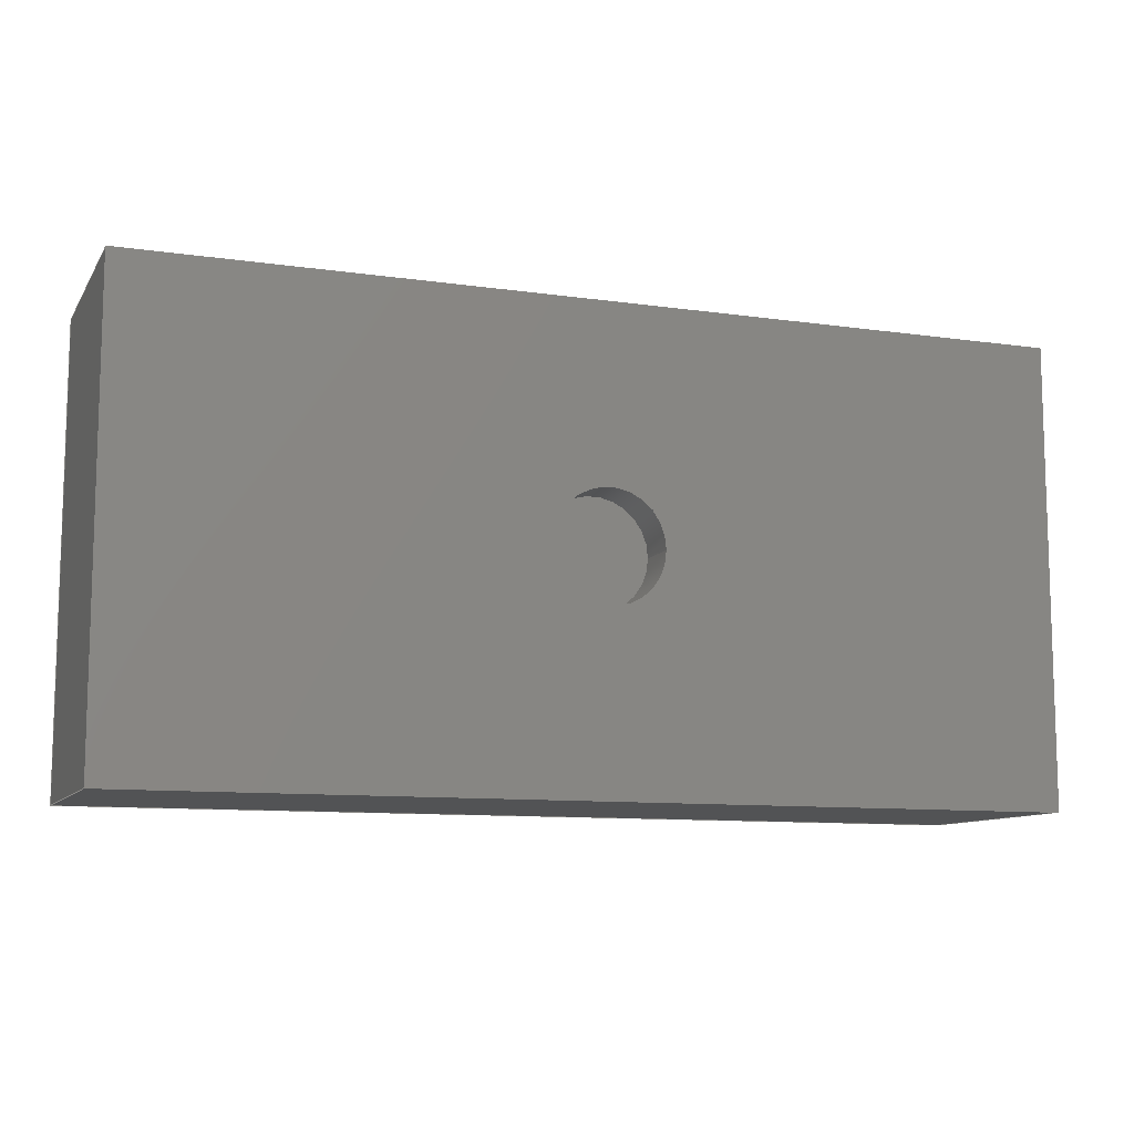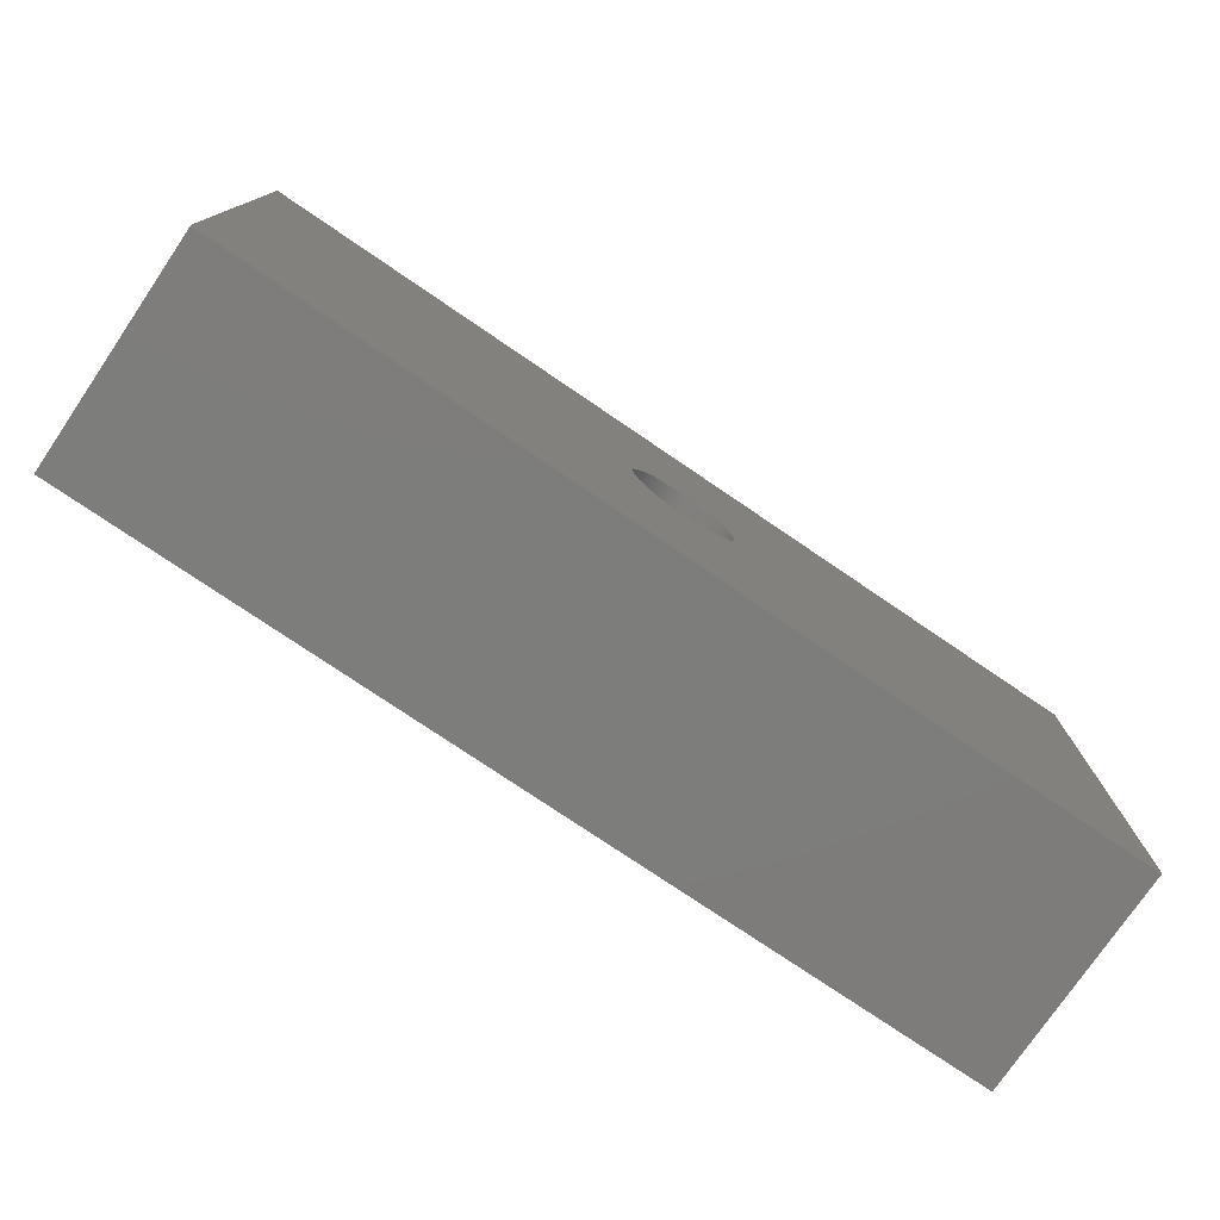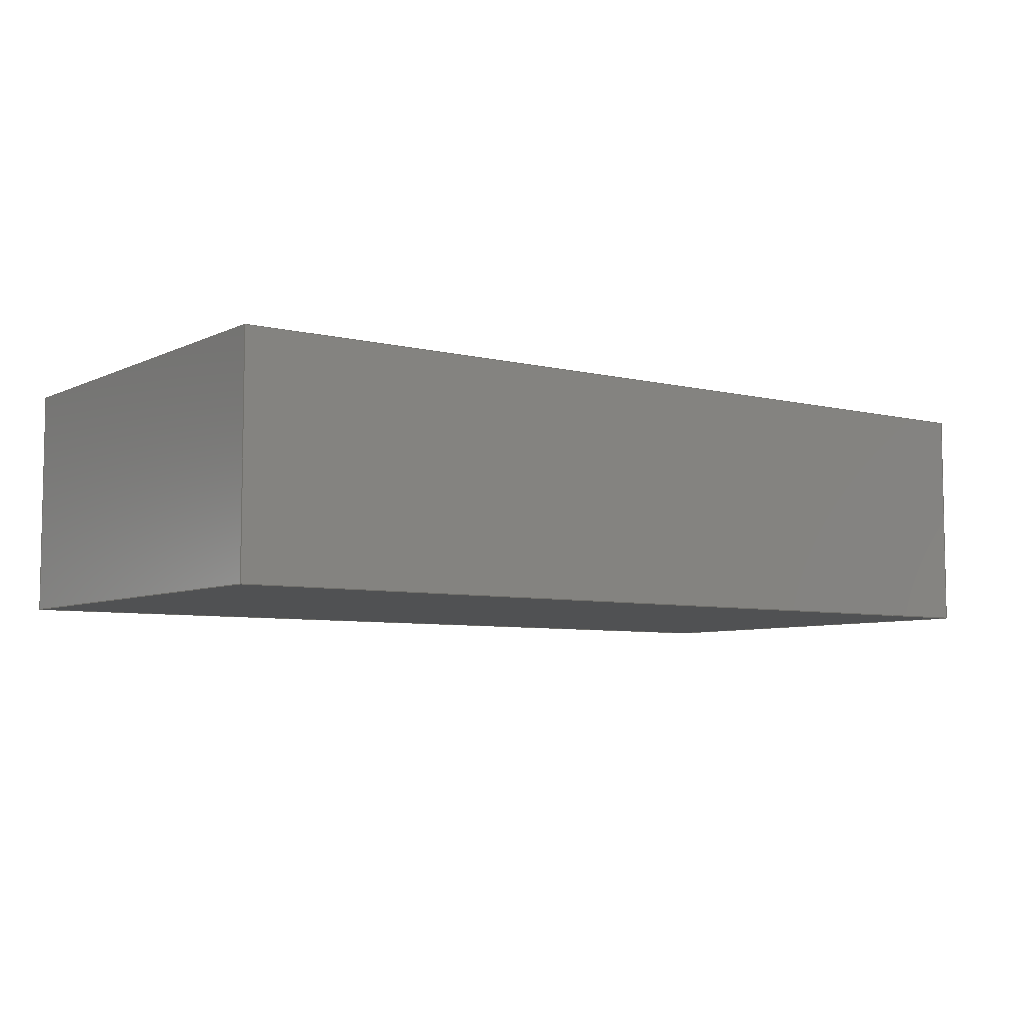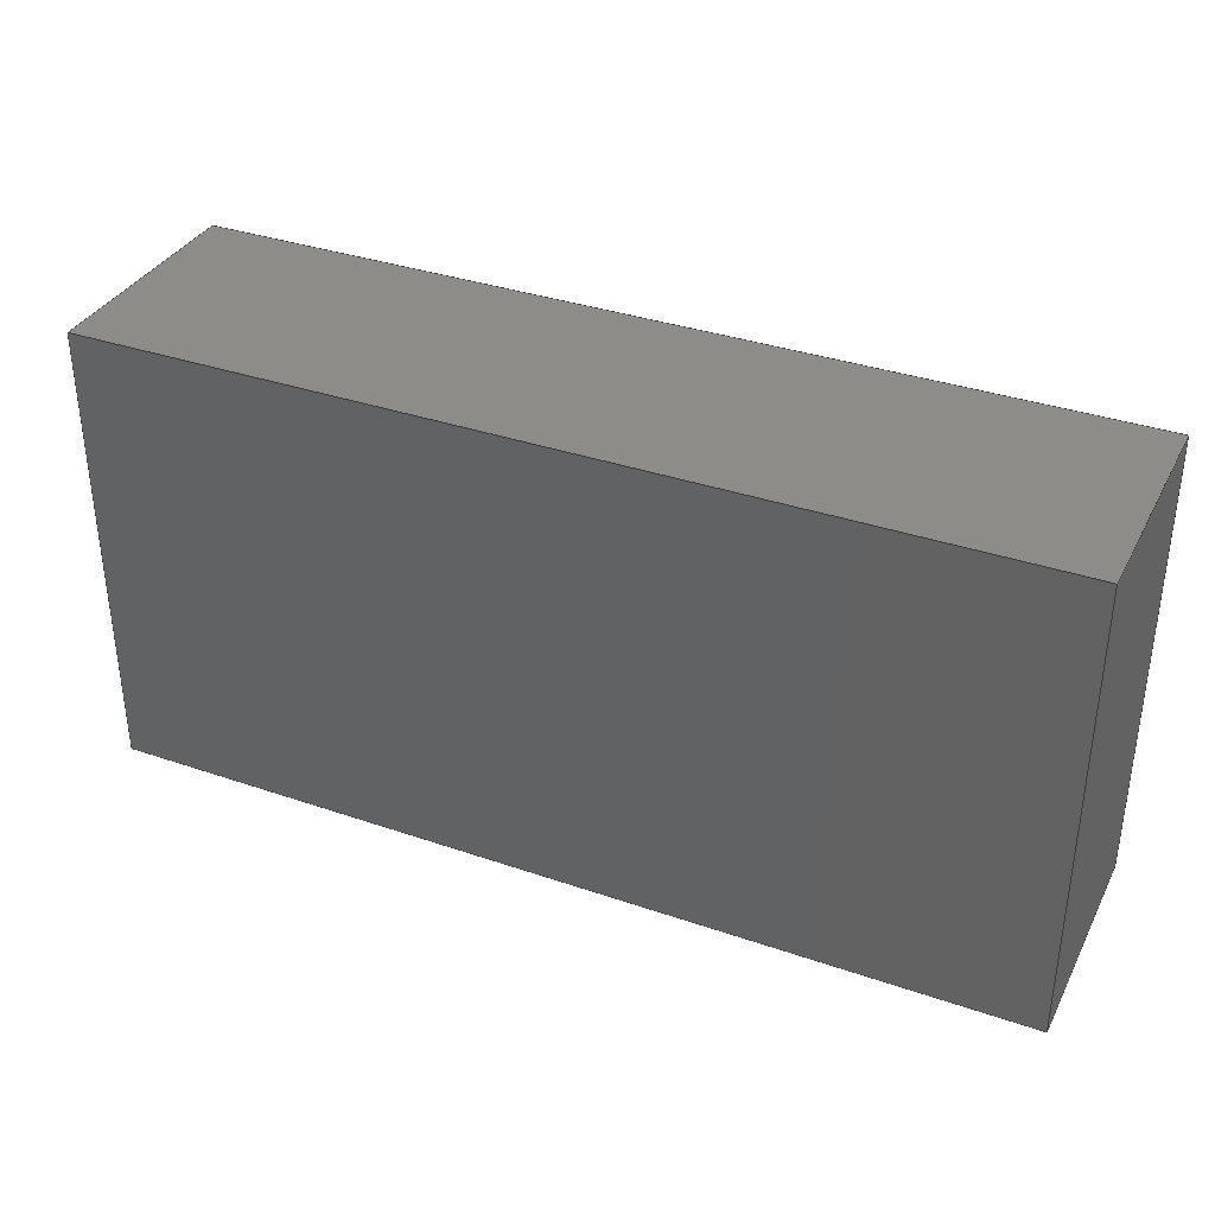
<metadata>
{"format":"step","ext":"stp","renderer":"f3d","projection":"perspective","resolution":1024,"background":"white","views":[{"elev":-10.1,"azim":-20.1,"up":"+Y"},{"elev":-76.5,"azim":-34.2,"up":"+Y"},{"elev":-6.5,"azim":143.9,"up":"+Z"},{"elev":35.3,"azim":-155.5,"up":"+Y"}]}
</metadata>
<code>
ISO-10303-21;
DATA;
#1=PROPERTY_DEFINITION_REPRESENTATION(#5,#3);
#2=PROPERTY_DEFINITION_REPRESENTATION(#6,#4);
#3=REPRESENTATION('',(#7),#296);
#4=REPRESENTATION('',(#8),#296);
#5=PROPERTY_DEFINITION('pmi validation property','',#80);
#6=PROPERTY_DEFINITION('pmi validation property','',#80);
#7=VALUE_REPRESENTATION_ITEM('number of annotations',COUNT_MEASURE(0));
#8=VALUE_REPRESENTATION_ITEM('number of views',COUNT_MEASURE(0));
#9=SHAPE_REPRESENTATION_RELATIONSHIP('None',
'relationship between 861339A8098Aeeks-None and 861339A8098Aeeks-None',
#91,#10);
#10=ADVANCED_BREP_SHAPE_REPRESENTATION('861339A8098Aeeks-None',(#101),#296);
#11=CC_DESIGN_APPROVAL(#23,(#81));
#12=CC_DESIGN_APPROVAL(#24,(#83));
#13=CC_DESIGN_APPROVAL(#25,(#30));
#14=APPROVAL_PERSON_ORGANIZATION(#68,#23,#17);
#15=APPROVAL_PERSON_ORGANIZATION(#69,#24,#18);
#16=APPROVAL_PERSON_ORGANIZATION(#70,#25,#19);
#17=APPROVAL_ROLE('approver');
#18=APPROVAL_ROLE('approver');
#19=APPROVAL_ROLE('approver');
#20=APPROVAL_DATE_TIME(#38,#23);
#21=APPROVAL_DATE_TIME(#39,#24);
#22=APPROVAL_DATE_TIME(#40,#25);
#23=APPROVAL(#26,' ');
#24=APPROVAL(#27,' ');
#25=APPROVAL(#28,' ');
#26=APPROVAL_STATUS('not_yet_approved');
#27=APPROVAL_STATUS('not_yet_approved');
#28=APPROVAL_STATUS('not_yet_approved');
#29=CC_DESIGN_SECURITY_CLASSIFICATION(#30,(#83));
#30=SECURITY_CLASSIFICATION(' ',' ',#31);
#31=SECURITY_CLASSIFICATION_LEVEL('confidential');
#32=CC_DESIGN_DATE_AND_TIME_ASSIGNMENT(#36,#34,(#81));
#33=CC_DESIGN_DATE_AND_TIME_ASSIGNMENT(#37,#35,(#30));
#34=DATE_TIME_ROLE('creation_date');
#35=DATE_TIME_ROLE('classification_date');
#36=DATE_AND_TIME(#51,#41);
#37=DATE_AND_TIME(#52,#42);
#38=DATE_AND_TIME(#53,#43);
#39=DATE_AND_TIME(#54,#44);
#40=DATE_AND_TIME(#55,#45);
#41=LOCAL_TIME(0,0,0,#46);
#42=LOCAL_TIME(0,0,0,#47);
#43=LOCAL_TIME(0,0,0,#48);
#44=LOCAL_TIME(0,0,0,#49);
#45=LOCAL_TIME(0,0,0,#50);
#46=COORDINATED_UNIVERSAL_TIME_OFFSET(0,0,.BEHIND.);
#47=COORDINATED_UNIVERSAL_TIME_OFFSET(0,0,.BEHIND.);
#48=COORDINATED_UNIVERSAL_TIME_OFFSET(0,0,.BEHIND.);
#49=COORDINATED_UNIVERSAL_TIME_OFFSET(0,0,.BEHIND.);
#50=COORDINATED_UNIVERSAL_TIME_OFFSET(0,0,.BEHIND.);
#51=CALENDAR_DATE(0,1,1);
#52=CALENDAR_DATE(0,1,1);
#53=CALENDAR_DATE(0,1,1);
#54=CALENDAR_DATE(0,1,1);
#55=CALENDAR_DATE(0,1,1);
#56=CC_DESIGN_PERSON_AND_ORGANIZATION_ASSIGNMENT(#64,#60,(#81,#83));
#57=CC_DESIGN_PERSON_AND_ORGANIZATION_ASSIGNMENT(#65,#61,(#85));
#58=CC_DESIGN_PERSON_AND_ORGANIZATION_ASSIGNMENT(#66,#62,(#83));
#59=CC_DESIGN_PERSON_AND_ORGANIZATION_ASSIGNMENT(#67,#63,(#30));
#60=PERSON_AND_ORGANIZATION_ROLE('creator');
#61=PERSON_AND_ORGANIZATION_ROLE('design_owner');
#62=PERSON_AND_ORGANIZATION_ROLE('design_supplier');
#63=PERSON_AND_ORGANIZATION_ROLE('classification_officer');
#64=PERSON_AND_ORGANIZATION(#78,#71);
#65=PERSON_AND_ORGANIZATION(#78,#72);
#66=PERSON_AND_ORGANIZATION(#78,#73);
#67=PERSON_AND_ORGANIZATION(#78,#74);
#68=PERSON_AND_ORGANIZATION(#78,#75);
#69=PERSON_AND_ORGANIZATION(#78,#76);
#70=PERSON_AND_ORGANIZATION(#78,#77);
#71=ORGANIZATION(' ',' ',' ');
#72=ORGANIZATION(' ',' ',' ');
#73=ORGANIZATION(' ',' ',' ');
#74=ORGANIZATION(' ',' ',' ');
#75=ORGANIZATION(' ',' ',' ');
#76=ORGANIZATION(' ',' ',' ');
#77=ORGANIZATION(' ',' ',' ');
#78=PERSON(' ',' ',' ',(' '),$,$);
#79=SHAPE_DEFINITION_REPRESENTATION(#80,#91);
#80=PRODUCT_DEFINITION_SHAPE('','',#81);
#81=PRODUCT_DEFINITION(' ','',#83,#82);
#82=DESIGN_CONTEXT('',#90,'design');
#83=PRODUCT_DEFINITION_FORMATION_WITH_SPECIFIED_SOURCE(' ',' ',#85,
 .NOT_KNOWN.);
#84=PRODUCT_RELATED_PRODUCT_CATEGORY('detail','',(#85));
#85=PRODUCT('861339A8098Aeeks','861339A8098Aeeks',' ',(#88));
#86=PRODUCT_CATEGORY('part',' ');
#87=PRODUCT_CATEGORY(' ','');
#88=MECHANICAL_CONTEXT(' ',#90,'mechanical');
#89=APPLICATION_PROTOCOL_DEFINITION('international standard',
'config_control_design',2010,#90);
#90=APPLICATION_CONTEXT(
'configuration controlled 3D designs of mechanical parts and assemblie
s');
#91=SHAPE_REPRESENTATION('861339A8098Aeeks-None',(#217),#296);
#92=PRESENTATION_LAYER_ASSIGNMENT('3','Layer 3',(#101));
#93=STYLED_ITEM('',(#94),#101);
#94=PRESENTATION_STYLE_ASSIGNMENT((#95));
#95=SURFACE_STYLE_USAGE(.BOTH.,#96);
#96=SURFACE_SIDE_STYLE('',(#97));
#97=SURFACE_STYLE_FILL_AREA(#98);
#98=FILL_AREA_STYLE('',(#99));
#99=FILL_AREA_STYLE_COLOUR('',#100);
#100=COLOUR_RGB('Orange',1,0.6,0);
#101=MANIFOLD_SOLID_BREP('',#102);
#102=CLOSED_SHELL('',(#110,#111,#112,#113,#114,#115,#116,#117));
#103=CYLINDRICAL_SURFACE('',#226,0.06);
#104=FACE_OUTER_BOUND('',#155,.T.);
#105=FACE_OUTER_BOUND('',#156,.T.);
#106=FACE_OUTER_BOUND('',#157,.T.);
#107=FACE_OUTER_BOUND('',#158,.T.);
#108=FACE_OUTER_BOUND('',#159,.T.);
#109=FACE_OUTER_BOUND('',#162,.T.);
#110=ADVANCED_FACE('',(#149,#150),#118,.T.);
#111=ADVANCED_FACE('',(#104),#119,.T.);
#112=ADVANCED_FACE('',(#105),#120,.T.);
#113=ADVANCED_FACE('',(#106),#121,.T.);
#114=ADVANCED_FACE('',(#107),#122,.T.);
#115=ADVANCED_FACE('',(#108),#123,.T.);
#116=ADVANCED_FACE('',(#151,#152),#103,.F.);
#117=ADVANCED_FACE('',(#109),#124,.T.);
#118=PLANE('',#219);
#119=PLANE('',#220);
#120=PLANE('',#221);
#121=PLANE('',#222);
#122=PLANE('',#223);
#123=PLANE('',#224);
#124=PLANE('',#227);
#125=LINE('',#265,#137);
#126=LINE('',#268,#138);
#127=LINE('',#270,#139);
#128=LINE('',#272,#140);
#129=LINE('',#274,#141);
#130=LINE('',#276,#142);
#131=LINE('',#278,#143);
#132=LINE('',#280,#144);
#133=LINE('',#282,#145);
#134=LINE('',#284,#146);
#135=LINE('',#286,#147);
#136=LINE('',#288,#148);
#137=VECTOR('',#232,1);
#138=VECTOR('',#233,1);
#139=VECTOR('',#234,1);
#140=VECTOR('',#235,1);
#141=VECTOR('',#238,1);
#142=VECTOR('',#239,1);
#143=VECTOR('',#240,1);
#144=VECTOR('',#243,1);
#145=VECTOR('',#244,1);
#146=VECTOR('',#247,1);
#147=VECTOR('',#248,1);
#148=VECTOR('',#251,1);
#149=FACE_BOUND('',#153,.T.);
#150=FACE_BOUND('',#154,.T.);
#151=FACE_BOUND('',#160,.T.);
#152=FACE_BOUND('',#161,.T.);
#153=EDGE_LOOP('',(#163));
#154=EDGE_LOOP('',(#164,#165,#166,#167));
#155=EDGE_LOOP('',(#168,#169,#170,#171));
#156=EDGE_LOOP('',(#172,#173,#174,#175));
#157=EDGE_LOOP('',(#176,#177,#178,#179));
#158=EDGE_LOOP('',(#180,#181,#182,#183));
#159=EDGE_LOOP('',(#184,#185,#186,#187));
#160=EDGE_LOOP('',(#188));
#161=EDGE_LOOP('',(#189));
#162=EDGE_LOOP('',(#190));
#163=ORIENTED_EDGE('',*,*,#201,.F.);
#164=ORIENTED_EDGE('',*,*,#202,.F.);
#165=ORIENTED_EDGE('',*,*,#203,.F.);
#166=ORIENTED_EDGE('',*,*,#204,.F.);
#167=ORIENTED_EDGE('',*,*,#205,.F.);
#168=ORIENTED_EDGE('',*,*,#206,.T.);
#169=ORIENTED_EDGE('',*,*,#202,.T.);
#170=ORIENTED_EDGE('',*,*,#207,.F.);
#171=ORIENTED_EDGE('',*,*,#208,.T.);
#172=ORIENTED_EDGE('',*,*,#207,.T.);
#173=ORIENTED_EDGE('',*,*,#205,.T.);
#174=ORIENTED_EDGE('',*,*,#209,.F.);
#175=ORIENTED_EDGE('',*,*,#210,.T.);
#176=ORIENTED_EDGE('',*,*,#209,.T.);
#177=ORIENTED_EDGE('',*,*,#204,.T.);
#178=ORIENTED_EDGE('',*,*,#211,.F.);
#179=ORIENTED_EDGE('',*,*,#212,.T.);
#180=ORIENTED_EDGE('',*,*,#213,.F.);
#181=ORIENTED_EDGE('',*,*,#208,.F.);
#182=ORIENTED_EDGE('',*,*,#210,.F.);
#183=ORIENTED_EDGE('',*,*,#212,.F.);
#184=ORIENTED_EDGE('',*,*,#213,.T.);
#185=ORIENTED_EDGE('',*,*,#211,.T.);
#186=ORIENTED_EDGE('',*,*,#203,.T.);
#187=ORIENTED_EDGE('',*,*,#206,.F.);
#188=ORIENTED_EDGE('',*,*,#214,.T.);
#189=ORIENTED_EDGE('',*,*,#201,.T.);
#190=ORIENTED_EDGE('',*,*,#214,.F.);
#191=VERTEX_POINT('',#264);
#192=VERTEX_POINT('',#266);
#193=VERTEX_POINT('',#267);
#194=VERTEX_POINT('',#269);
#195=VERTEX_POINT('',#271);
#196=VERTEX_POINT('',#275);
#197=VERTEX_POINT('',#277);
#198=VERTEX_POINT('',#281);
#199=VERTEX_POINT('',#285);
#200=VERTEX_POINT('',#292);
#201=EDGE_CURVE('',#191,#191,#215,.T.);
#202=EDGE_CURVE('',#192,#193,#125,.T.);
#203=EDGE_CURVE('',#194,#192,#126,.T.);
#204=EDGE_CURVE('',#195,#194,#127,.T.);
#205=EDGE_CURVE('',#193,#195,#128,.T.);
#206=EDGE_CURVE('',#196,#192,#129,.T.);
#207=EDGE_CURVE('',#197,#193,#130,.T.);
#208=EDGE_CURVE('',#197,#196,#131,.T.);
#209=EDGE_CURVE('',#198,#195,#132,.T.);
#210=EDGE_CURVE('',#198,#197,#133,.T.);
#211=EDGE_CURVE('',#199,#194,#134,.T.);
#212=EDGE_CURVE('',#199,#198,#135,.T.);
#213=EDGE_CURVE('',#196,#199,#136,.T.);
#214=EDGE_CURVE('',#200,#200,#216,.T.);
#215=CIRCLE('',#218,0.06);
#216=CIRCLE('',#225,0.06);
#217=AXIS2_PLACEMENT_3D('',#262,#228,#229);
#218=AXIS2_PLACEMENT_3D('',#263,#230,#231);
#219=AXIS2_PLACEMENT_3D('',#273,#236,#237);
#220=AXIS2_PLACEMENT_3D('',#279,#241,#242);
#221=AXIS2_PLACEMENT_3D('',#283,#245,#246);
#222=AXIS2_PLACEMENT_3D('',#287,#249,#250);
#223=AXIS2_PLACEMENT_3D('',#289,#252,#253);
#224=AXIS2_PLACEMENT_3D('',#290,#254,#255);
#225=AXIS2_PLACEMENT_3D('',#291,#256,#257);
#226=AXIS2_PLACEMENT_3D('',#293,#258,#259);
#227=AXIS2_PLACEMENT_3D('',#294,#260,#261);
#228=DIRECTION('',(0,0,1));
#229=DIRECTION('',(1,0,0));
#230=DIRECTION('',(0,0,1));
#231=DIRECTION('',(1,0,0));
#232=DIRECTION('',(-1,0,0));
#233=DIRECTION('',(0,-1,0));
#234=DIRECTION('',(1,0,0));
#235=DIRECTION('',(0,1,0));
#236=DIRECTION('',(0,0,1));
#237=DIRECTION('',(-1,0,0));
#238=DIRECTION('',(0,0,1));
#239=DIRECTION('',(0,0,1));
#240=DIRECTION('',(1,0,0));
#241=DIRECTION('',(0,-1,0));
#242=DIRECTION('',(0,0,1));
#243=DIRECTION('',(0,0,1));
#244=DIRECTION('',(0,-1,0));
#245=DIRECTION('',(-1,0,0));
#246=DIRECTION('',(0,0,-1));
#247=DIRECTION('',(0,0,1));
#248=DIRECTION('',(-1,0,0));
#249=DIRECTION('',(0,1,0));
#250=DIRECTION('',(0,0,-1));
#251=DIRECTION('',(0,1,0));
#252=DIRECTION('',(0,0,-1));
#253=DIRECTION('',(1,0,0));
#254=DIRECTION('',(1,0,0));
#255=DIRECTION('',(0,0,1));
#256=DIRECTION('',(0,0,-1));
#257=DIRECTION('',(1,0,0));
#258=DIRECTION('',(0,0,1));
#259=DIRECTION('',(-1,0,0));
#260=DIRECTION('',(0,0,1));
#261=DIRECTION('',(-1,0,0));
#262=CARTESIAN_POINT('',(0,0,0));
#263=CARTESIAN_POINT('',(0.5,0.25,0.25));
#264=CARTESIAN_POINT('',(0.56,0.25,0.25));
#265=CARTESIAN_POINT('',(0.5,0,0.25));
#266=CARTESIAN_POINT('',(1,0,0.25));
#267=CARTESIAN_POINT('',(0,0,0.25));
#268=CARTESIAN_POINT('',(1,0.25,0.25));
#269=CARTESIAN_POINT('',(1,0.5,0.25));
#270=CARTESIAN_POINT('',(0.5,0.5,0.25));
#271=CARTESIAN_POINT('',(0,0.5,0.25));
#272=CARTESIAN_POINT('',(0,0.25,0.25));
#273=CARTESIAN_POINT('',(0.5,0.25,0.25));
#274=CARTESIAN_POINT('',(1,0,0));
#275=CARTESIAN_POINT('',(1,0,0));
#276=CARTESIAN_POINT('',(0,0,0));
#277=CARTESIAN_POINT('',(0,0,0));
#278=CARTESIAN_POINT('',(0.5,0,0));
#279=CARTESIAN_POINT('',(0.5,0,0));
#280=CARTESIAN_POINT('',(0,0.5,0));
#281=CARTESIAN_POINT('',(0,0.5,0));
#282=CARTESIAN_POINT('',(0,0.25,0));
#283=CARTESIAN_POINT('',(0,0.25,0));
#284=CARTESIAN_POINT('',(1,0.5,0));
#285=CARTESIAN_POINT('',(1,0.5,0));
#286=CARTESIAN_POINT('',(0.5,0.5,0));
#287=CARTESIAN_POINT('',(0.5,0.5,0));
#288=CARTESIAN_POINT('',(1,0.25,0));
#289=CARTESIAN_POINT('',(0.5,0.25,0));
#290=CARTESIAN_POINT('',(1,0.25,0));
#291=CARTESIAN_POINT('',(0.5,0.25,0.2));
#292=CARTESIAN_POINT('',(0.56,0.25,0.2));
#293=CARTESIAN_POINT('',(0.5,0.25,0.2));
#294=CARTESIAN_POINT('',(0.5,0.25,0.2));
#295=MECHANICAL_DESIGN_GEOMETRIC_PRESENTATION_REPRESENTATION('',(#93),
#296);
#296=(
GEOMETRIC_REPRESENTATION_CONTEXT(3)
GLOBAL_UNCERTAINTY_ASSIGNED_CONTEXT((#297))
GLOBAL_UNIT_ASSIGNED_CONTEXT((#303,#299,#298))
REPRESENTATION_CONTEXT('A0001-MOLD','TOP_LEVEL_ASSEMBLY_PART')
);
#297=UNCERTAINTY_MEASURE_WITH_UNIT(LENGTH_MEASURE(2e-05),#303,
'DISTANCE_ACCURACY_VALUE','Maximum Tolerance applied to model');
#298=(
NAMED_UNIT(*)
SI_UNIT($,.STERADIAN.)
SOLID_ANGLE_UNIT()
);
#299=(
CONVERSION_BASED_UNIT('DEGREE',#301)
NAMED_UNIT(#300)
PLANE_ANGLE_UNIT()
);
#300=DIMENSIONAL_EXPONENTS(0,0,0,0,0,0,0);
#301=PLANE_ANGLE_MEASURE_WITH_UNIT(PLANE_ANGLE_MEASURE(0.01745),#302);
#302=(
NAMED_UNIT(*)
PLANE_ANGLE_UNIT()
SI_UNIT($,.RADIAN.)
);
#303=(
LENGTH_UNIT()
NAMED_UNIT(*)
SI_UNIT(.MILLI.,.METRE.)
);
ENDSEC;
END-ISO-10303-21;

</code>
